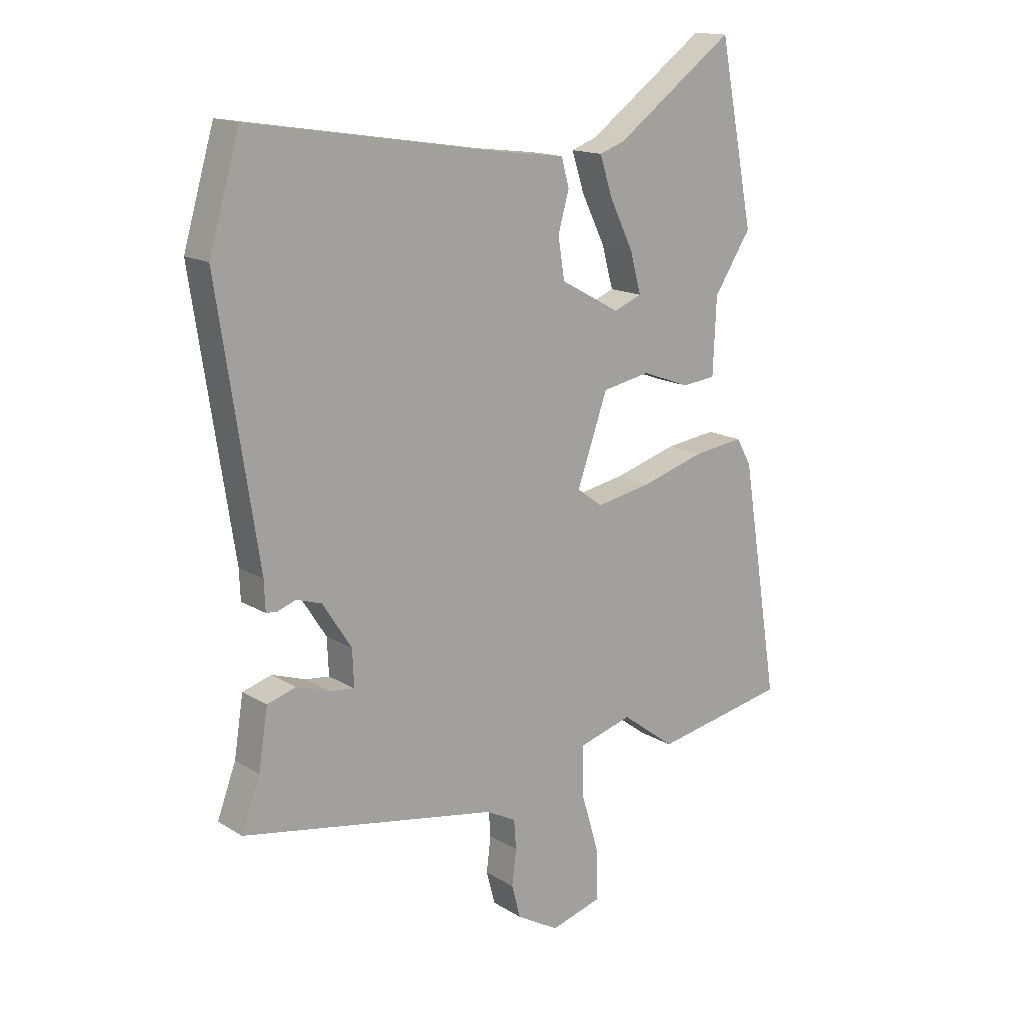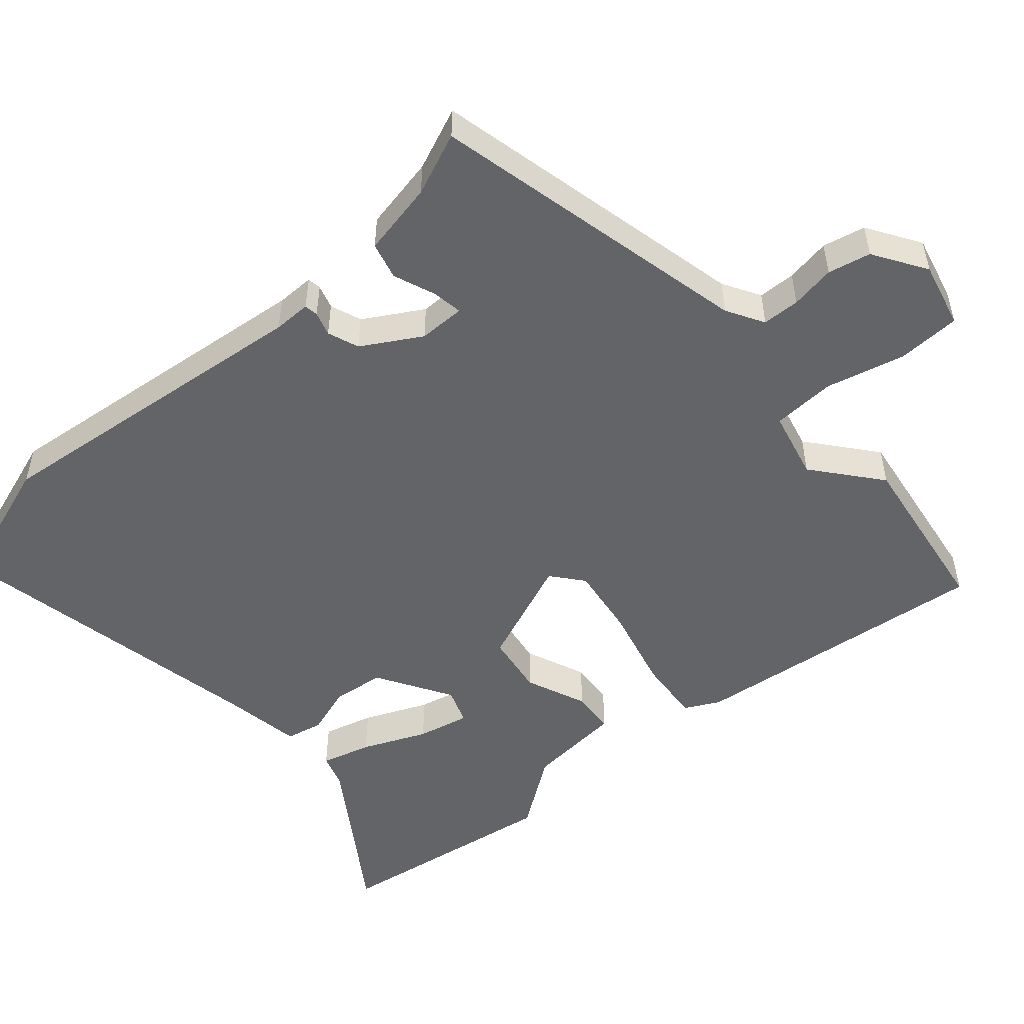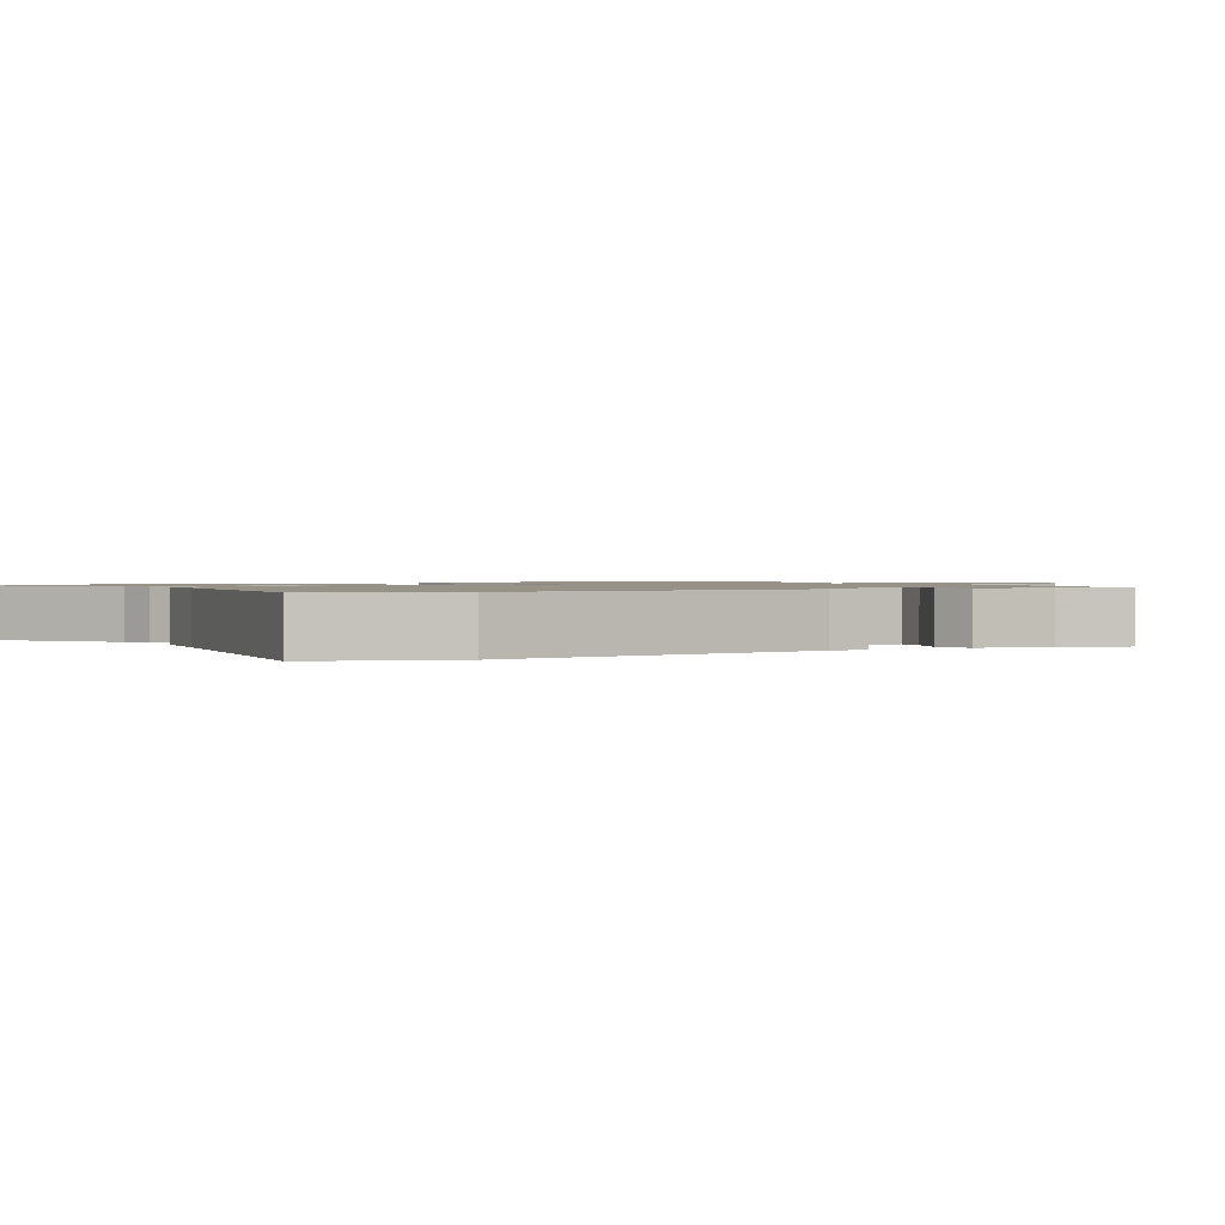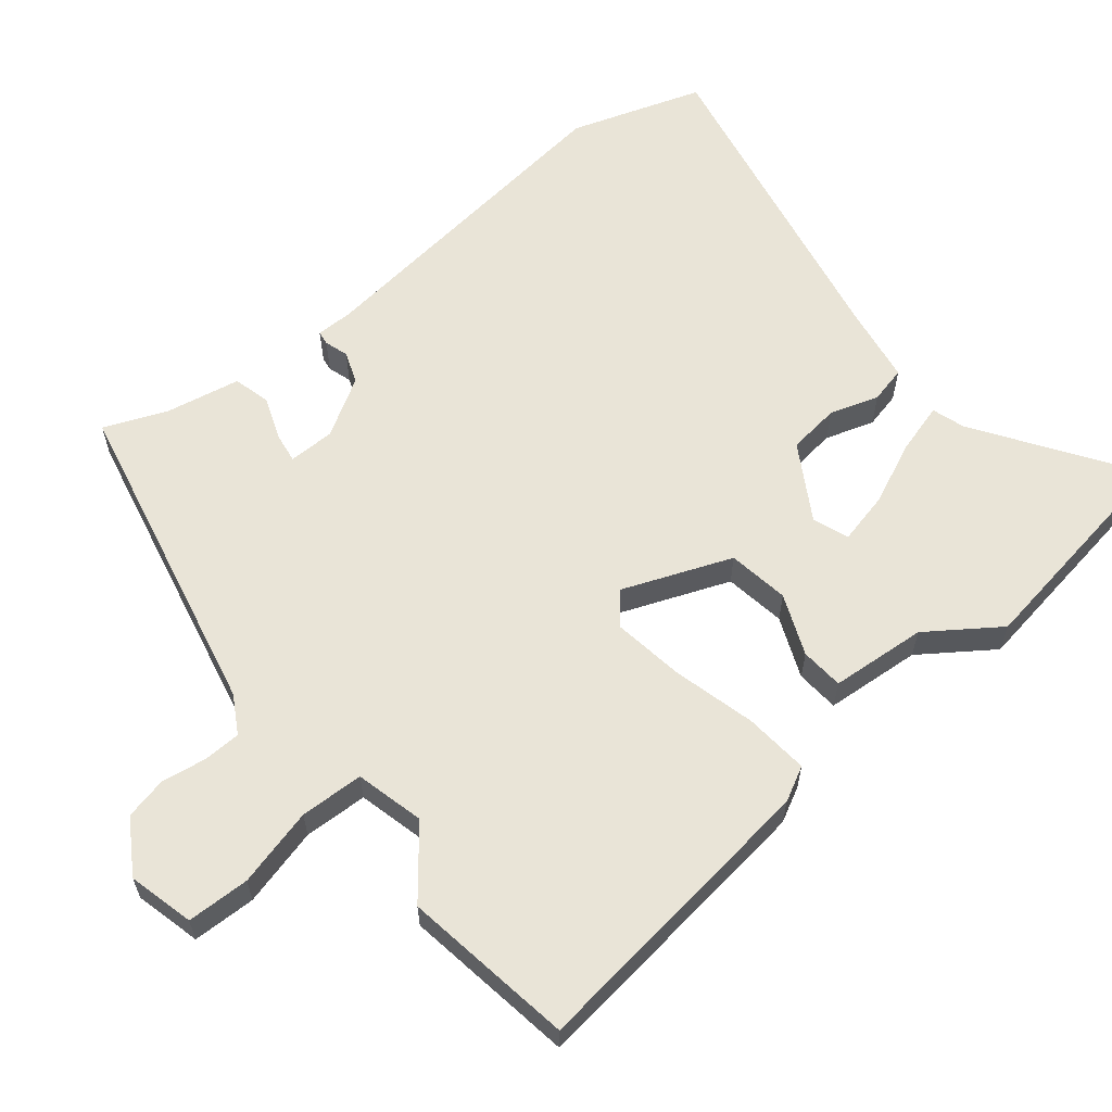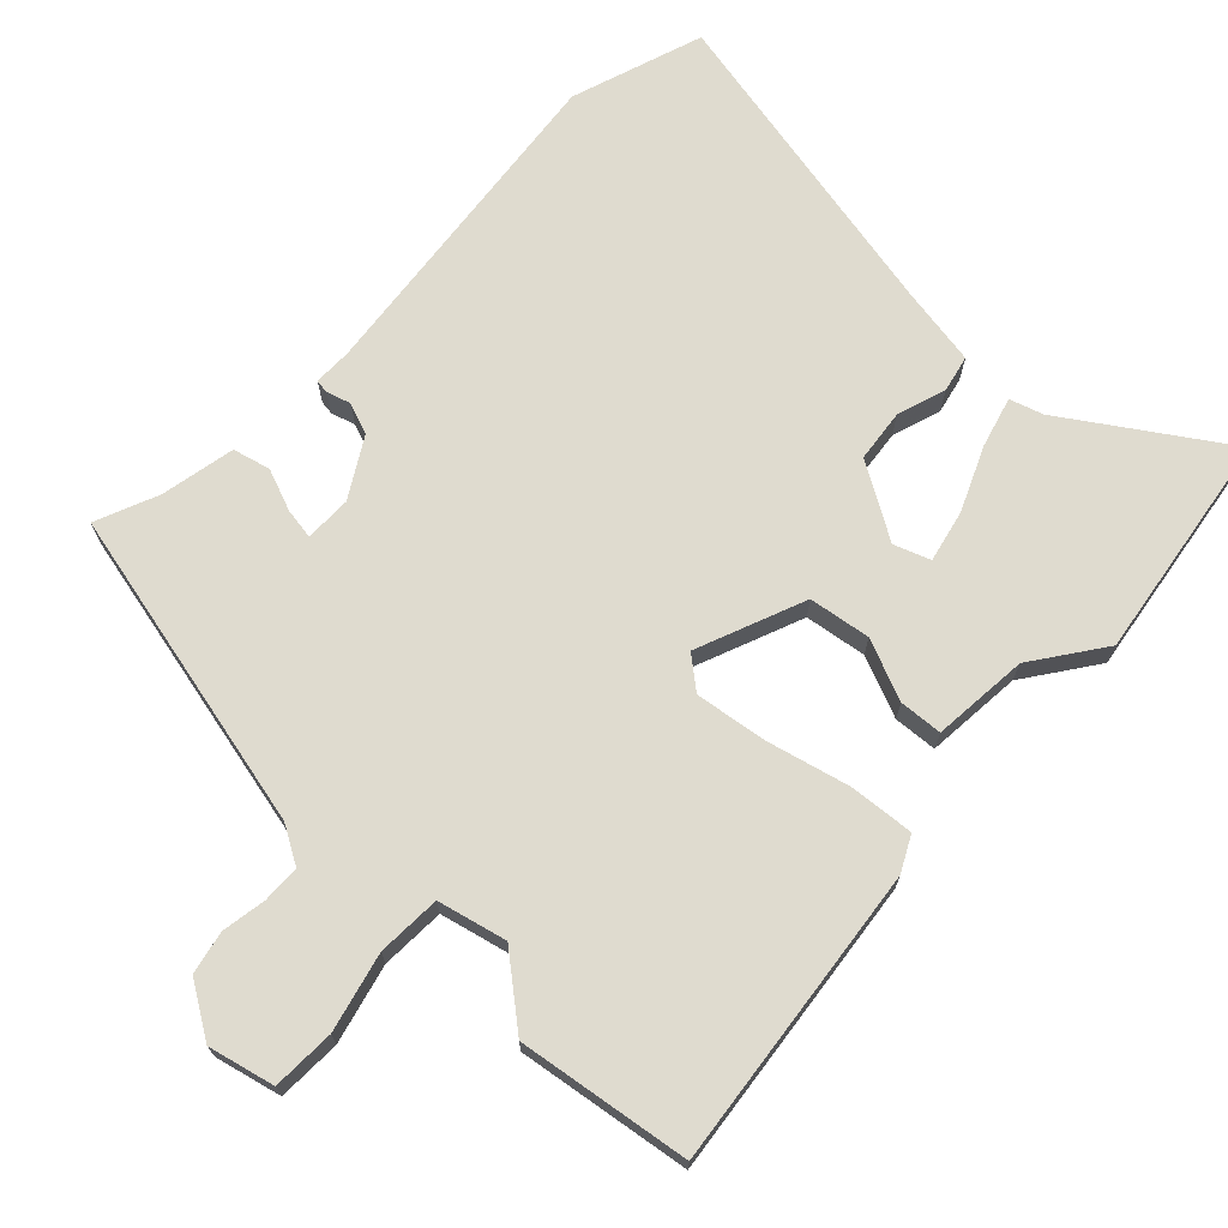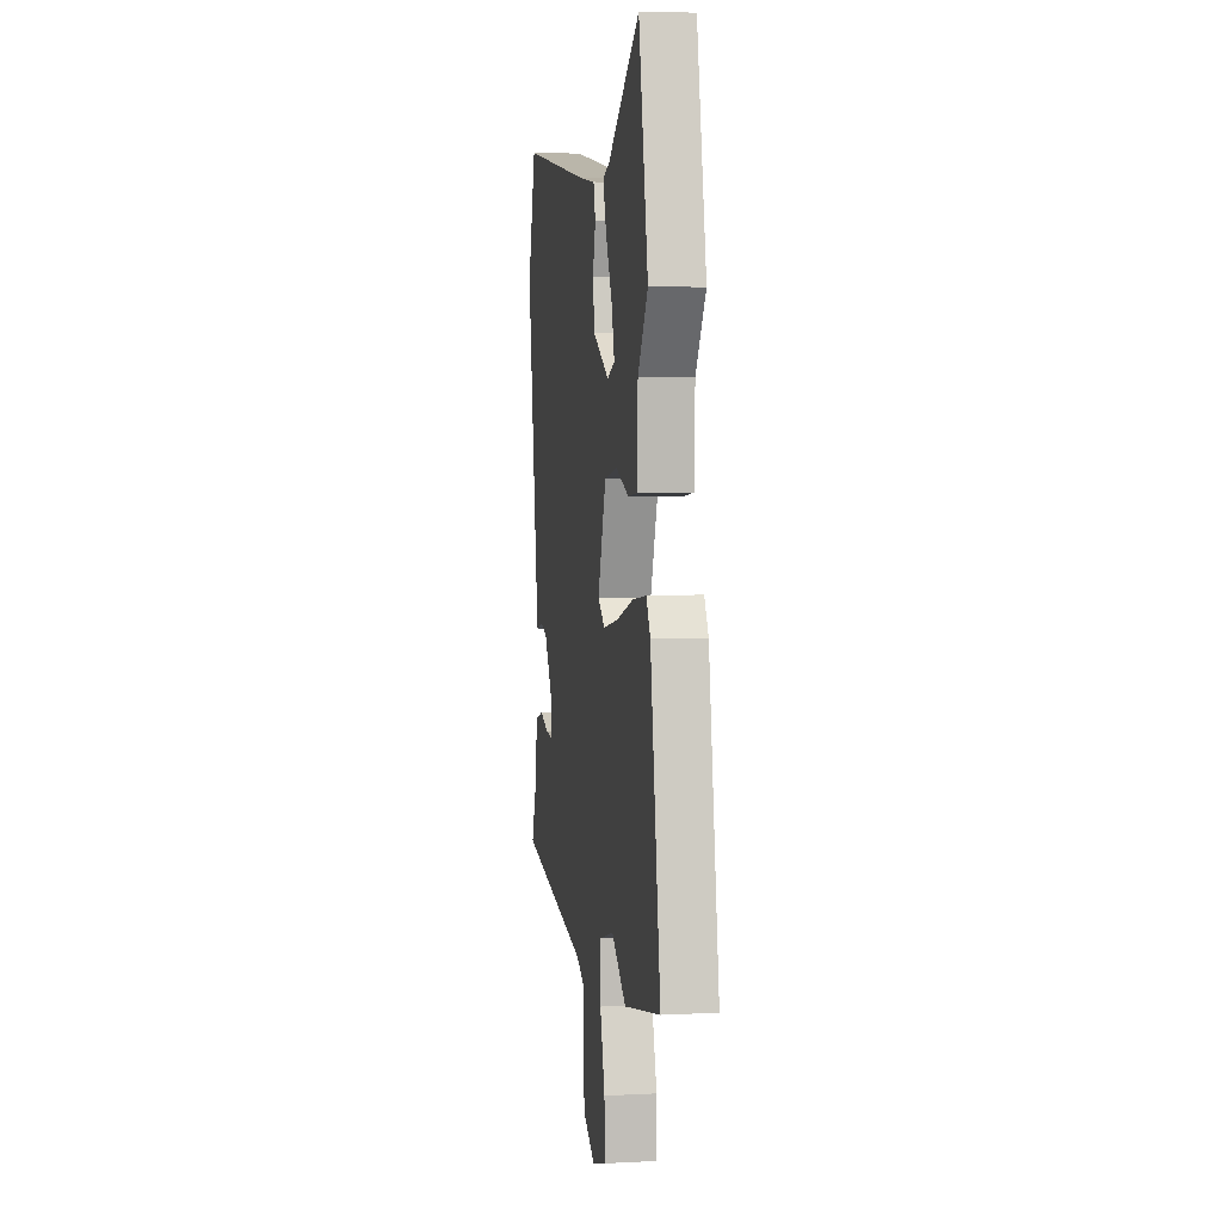
<metadata>
{"format":"obj","ext":"obj","renderer":"f3d","projection":"perspective","resolution":1024,"background":"white","views":[{"elev":15.4,"azim":141.7,"up":"+Z"},{"elev":-51.3,"azim":133.5,"up":"+Y"},{"elev":1.1,"azim":61.4,"up":"+Y"},{"elev":61.1,"azim":-127.0,"up":"+Y"},{"elev":70.4,"azim":-133.9,"up":"+Y"},{"elev":4.8,"azim":-99.3,"up":"+Z"}]}
</metadata>
<code>
v -0.526 0.07 0.367
v -0.462 0.07 0.693
v -0.244 0.07 0.534
v -0.197 0.07 0.517
v -0.22 0.07 0.446
v -0.264 0.07 0.356
v -0.284 0.07 0.282
v -0.233 0.07 0.261
v -0.123 0.07 0.321
v -0.111 0.07 0.396
v -0.131 0.07 0.467
v -0.117 0.07 0.519
v -0.004 0.07 0.533
v 0.469 0.07 0.607
v 0.525 0.07 0.415
v 0.452 0.07 -0.064
v 0.45 0.07 -0.118
v 0.43 0.07 -0.12
v 0.396 0.07 -0.108
v 0.35 0.07 -0.123
v 0.297 0.07 -0.205
v 0.294 0.07 -0.272
v 0.338 0.07 -0.267
v 0.4 0.07 -0.246
v 0.453 0.07 -0.262
v 0.47 0.07 -0.37
v 0.504 0.07 -0.462
v 0.033 0.07 -0.547
v -0.022 0.07 -0.576
v -0.026 0.07 -0.63
v -0.018 0.07 -0.695
v -0.034 0.07 -0.756
v -0.112 0.07 -0.801
v -0.206 0.07 -0.774
v -0.205 0.07 -0.683
v -0.172 0.07 -0.571
v -0.172 0.07 -0.479
v -0.27 0.07 -0.451
v -0.369 0.07 -0.525
v -0.615 0.07 -0.478
v -0.545 0.07 -0.045
v -0.517 0.07 0.004
v -0.424 0.07 -0.008
v -0.306 0.07 -0.043
v -0.204 0.07 -0.062
v -0.157 0.07 -0.027
v -0.213 0.07 0.132
v -0.301 0.07 0.149
v -0.39 0.07 0.116
v -0.452 0.07 0.123
v -0.458 0.07 0.262
v -0.526 0 0.367
v -0.462 0 0.693
v -0.244 0 0.534
v -0.197 0 0.517
v -0.22 0 0.446
v -0.264 0 0.356
v -0.284 0 0.282
v -0.233 0 0.261
v -0.123 0 0.321
v -0.111 0 0.396
v -0.131 0 0.467
v -0.117 0 0.519
v -0.004 0 0.533
v 0.469 0 0.607
v 0.525 0 0.415
v 0.452 0 -0.064
v 0.45 0 -0.118
v 0.43 0 -0.12
v 0.396 0 -0.108
v 0.35 0 -0.123
v 0.297 0 -0.205
v 0.294 0 -0.272
v 0.338 0 -0.267
v 0.4 0 -0.246
v 0.453 0 -0.262
v 0.47 0 -0.37
v 0.504 0 -0.462
v 0.033 0 -0.547
v -0.022 0 -0.576
v -0.026 0 -0.63
v -0.018 0 -0.695
v -0.034 0 -0.756
v -0.112 0 -0.801
v -0.206 0 -0.774
v -0.205 0 -0.683
v -0.172 0 -0.571
v -0.172 0 -0.479
v -0.27 0 -0.451
v -0.369 0 -0.525
v -0.615 0 -0.478
v -0.545 0 -0.045
v -0.517 0 0.004
v -0.424 0 -0.008
v -0.306 0 -0.043
v -0.204 0 -0.062
v -0.157 0 -0.027
v -0.213 0 0.132
v -0.301 0 0.149
v -0.39 0 0.116
v -0.452 0 0.123
v -0.458 0 0.262
f 48 49 50 51
f 47 48 51 1
f 42 43 44
f 41 42 44
f 40 41 44
f 39 40 44
f 38 39 44
f 37 38 44 45
f 34 35 36
f 33 34 36
f 32 33 36
f 31 32 36
f 30 31 36
f 29 30 36 37
f 37 45 46
f 29 37 46
f 28 29 46
f 23 24 25 26
f 26 27 28
f 23 26 28
f 22 23 28
f 16 17 18 19
f 16 19 20
f 15 16 20
f 14 15 20
f 13 14 20
f 13 20 21
f 12 13 21
f 11 12 21
f 10 11 21
f 3 4 5 6
f 3 6 7
f 2 3 7
f 1 2 7
f 47 1 7 8
f 22 28 46
f 21 22 46
f 10 21 46
f 9 10 46
f 8 9 46 47
f 102 101 100 99
f 52 102 99 98
f 95 94 93
f 95 93 92
f 95 92 91
f 95 91 90
f 95 90 89
f 96 95 89 88
f 87 86 85
f 87 85 84
f 87 84 83
f 87 83 82
f 87 82 81
f 88 87 81 80
f 97 96 88
f 97 88 80
f 97 80 79
f 77 76 75 74
f 79 78 77
f 79 77 74
f 79 74 73
f 70 69 68 67
f 71 70 67
f 71 67 66
f 71 66 65
f 71 65 64
f 72 71 64
f 72 64 63
f 72 63 62
f 72 62 61
f 57 56 55 54
f 58 57 54
f 58 54 53
f 58 53 52
f 59 58 52 98
f 97 79 73
f 97 73 72
f 97 72 61
f 97 61 60
f 98 97 60 59
f 1 52 53 2
f 2 53 54 3
f 3 54 55 4
f 4 55 56 5
f 5 56 57 6
f 6 57 58 7
f 7 58 59 8
f 8 59 60 9
f 9 60 61 10
f 10 61 62 11
f 11 62 63 12
f 12 63 64 13
f 13 64 65 14
f 14 65 66 15
f 15 66 67 16
f 16 67 68 17
f 17 68 69 18
f 18 69 70 19
f 19 70 71 20
f 20 71 72 21
f 21 72 73 22
f 22 73 74 23
f 23 74 75 24
f 24 75 76 25
f 25 76 77 26
f 26 77 78 27
f 27 78 79 28
f 28 79 80 29
f 29 80 81 30
f 30 81 82 31
f 31 82 83 32
f 32 83 84 33
f 33 84 85 34
f 34 85 86 35
f 35 86 87 36
f 36 87 88 37
f 37 88 89 38
f 38 89 90 39
f 39 90 91 40
f 40 91 92 41
f 41 92 93 42
f 42 93 94 43
f 43 94 95 44
f 44 95 96 45
f 45 96 97 46
f 46 97 98 47
f 47 98 99 48
f 48 99 100 49
f 49 100 101 50
f 50 101 102 51
f 51 102 52 1

</code>
